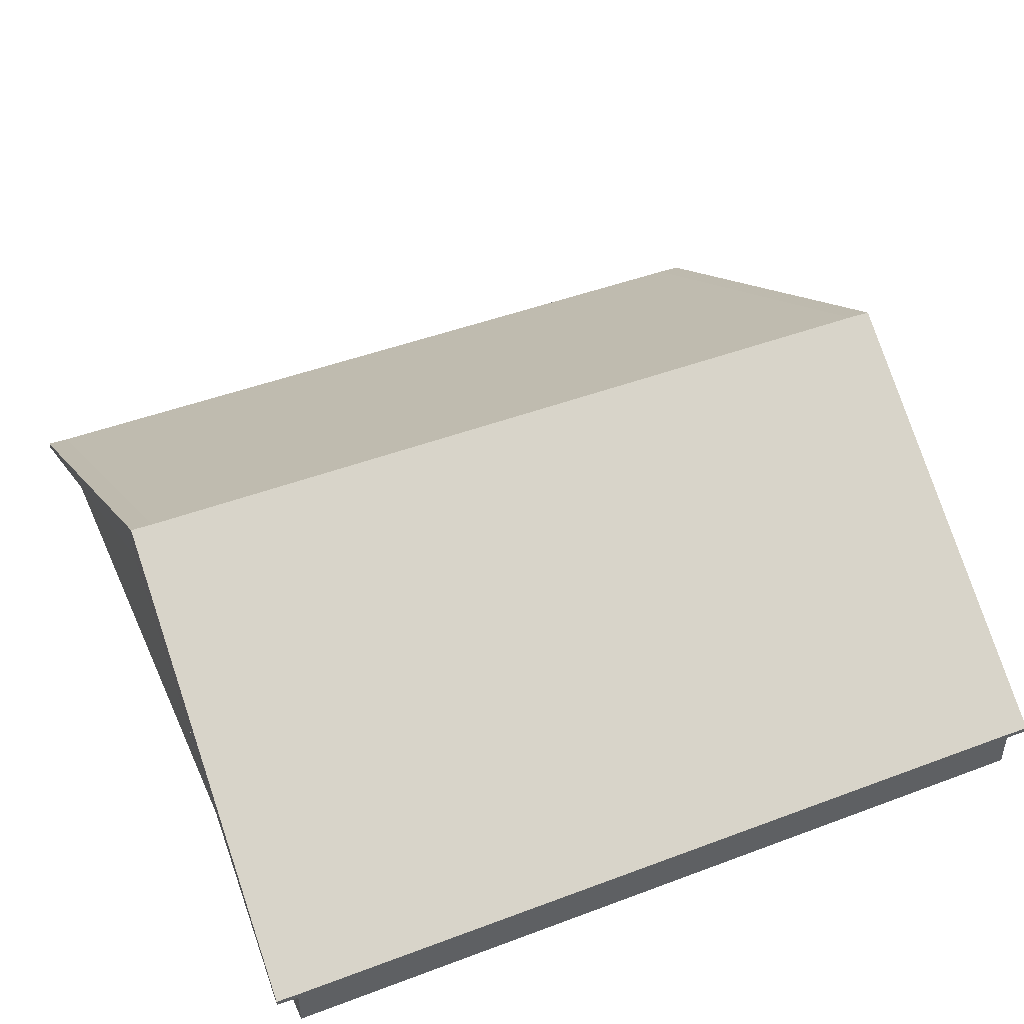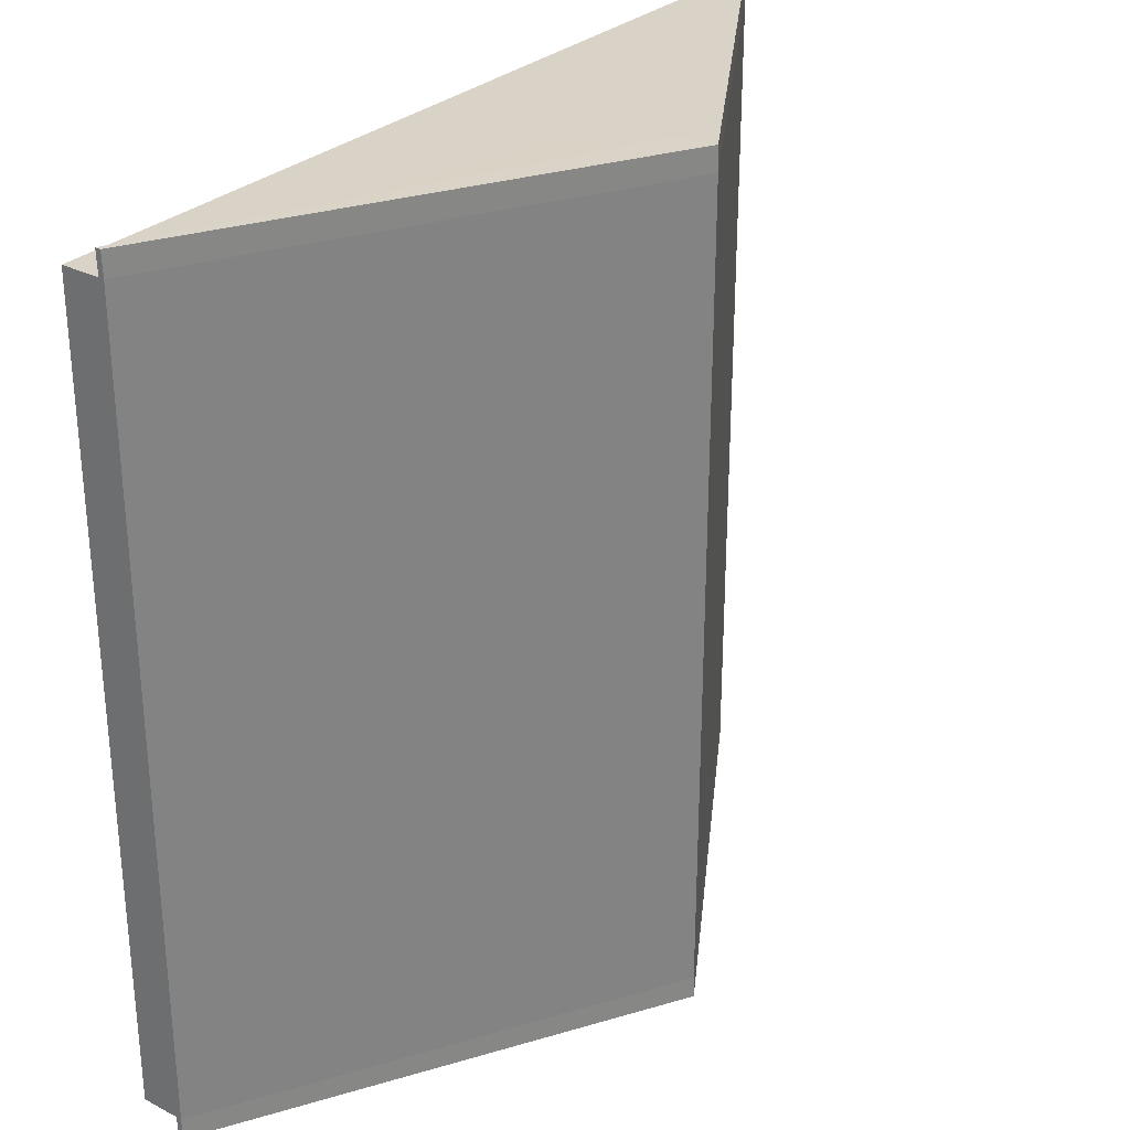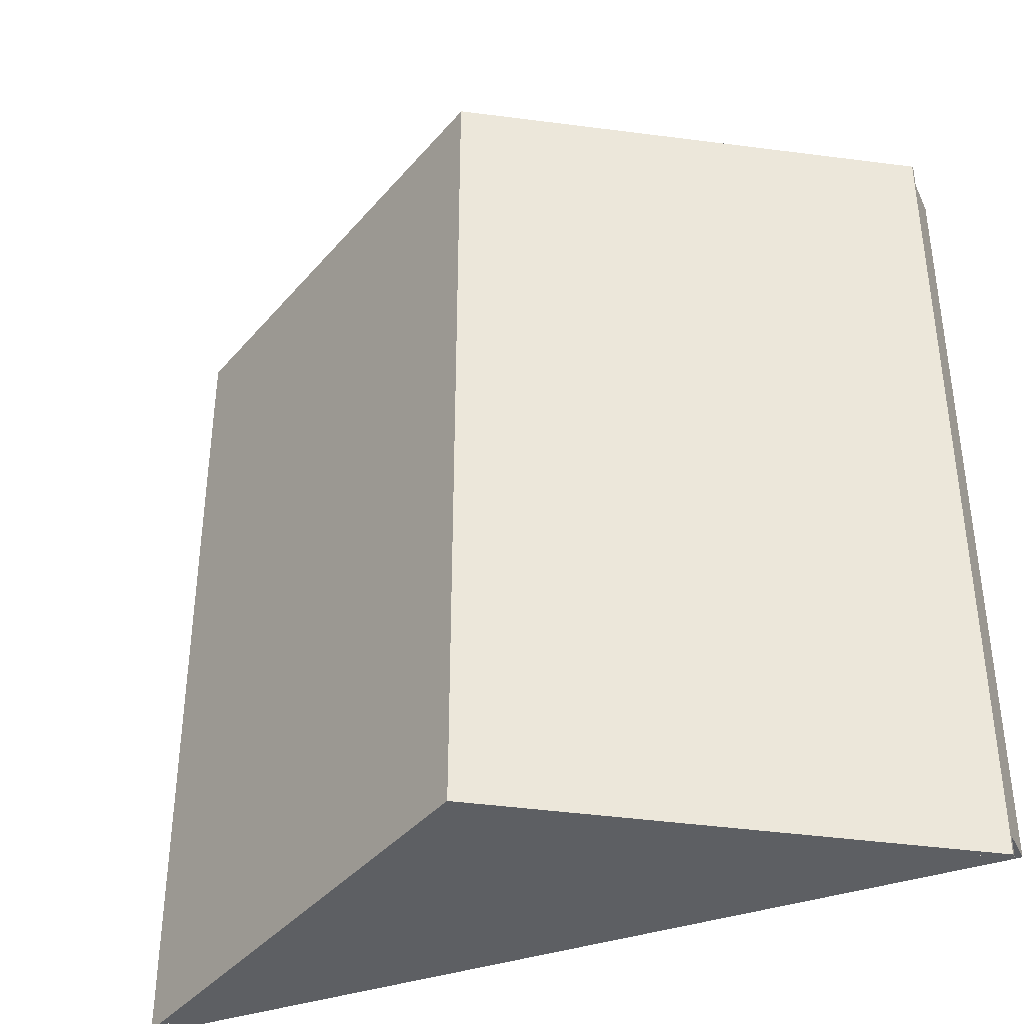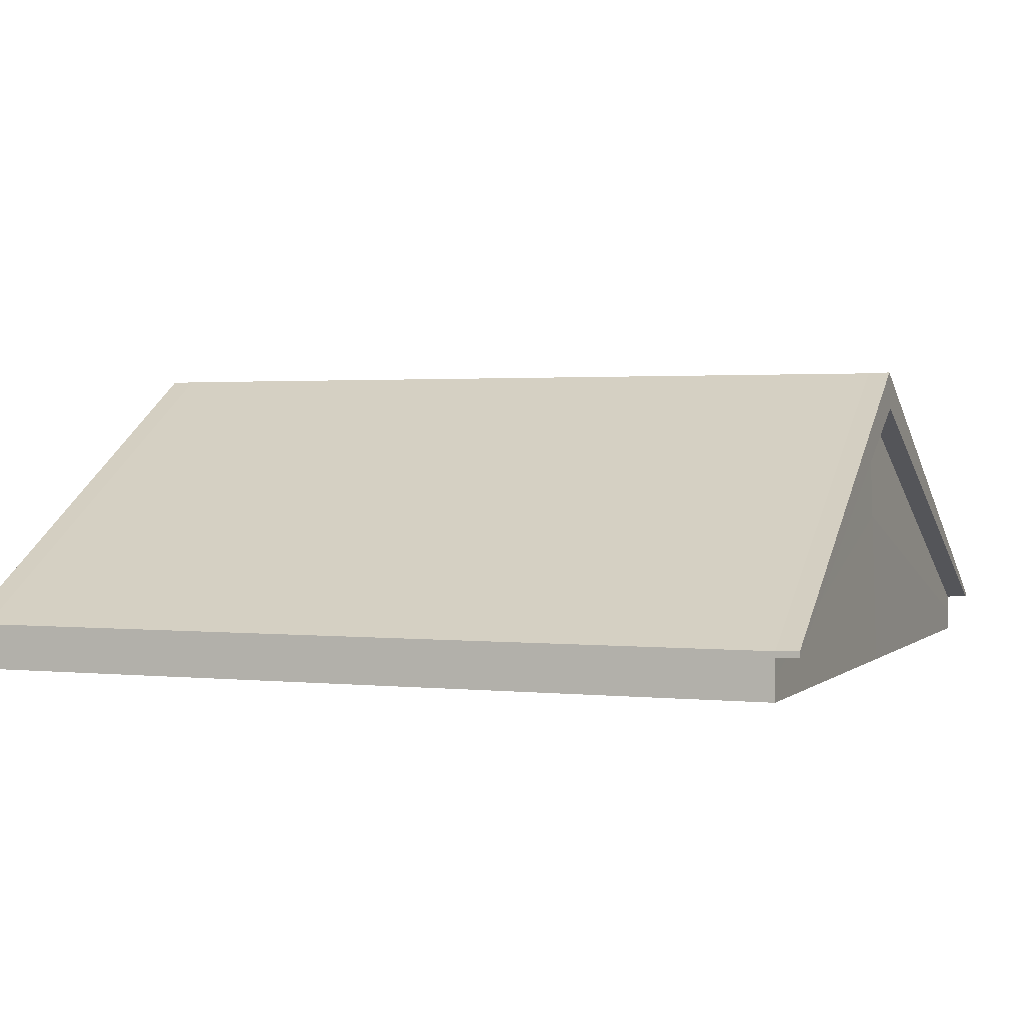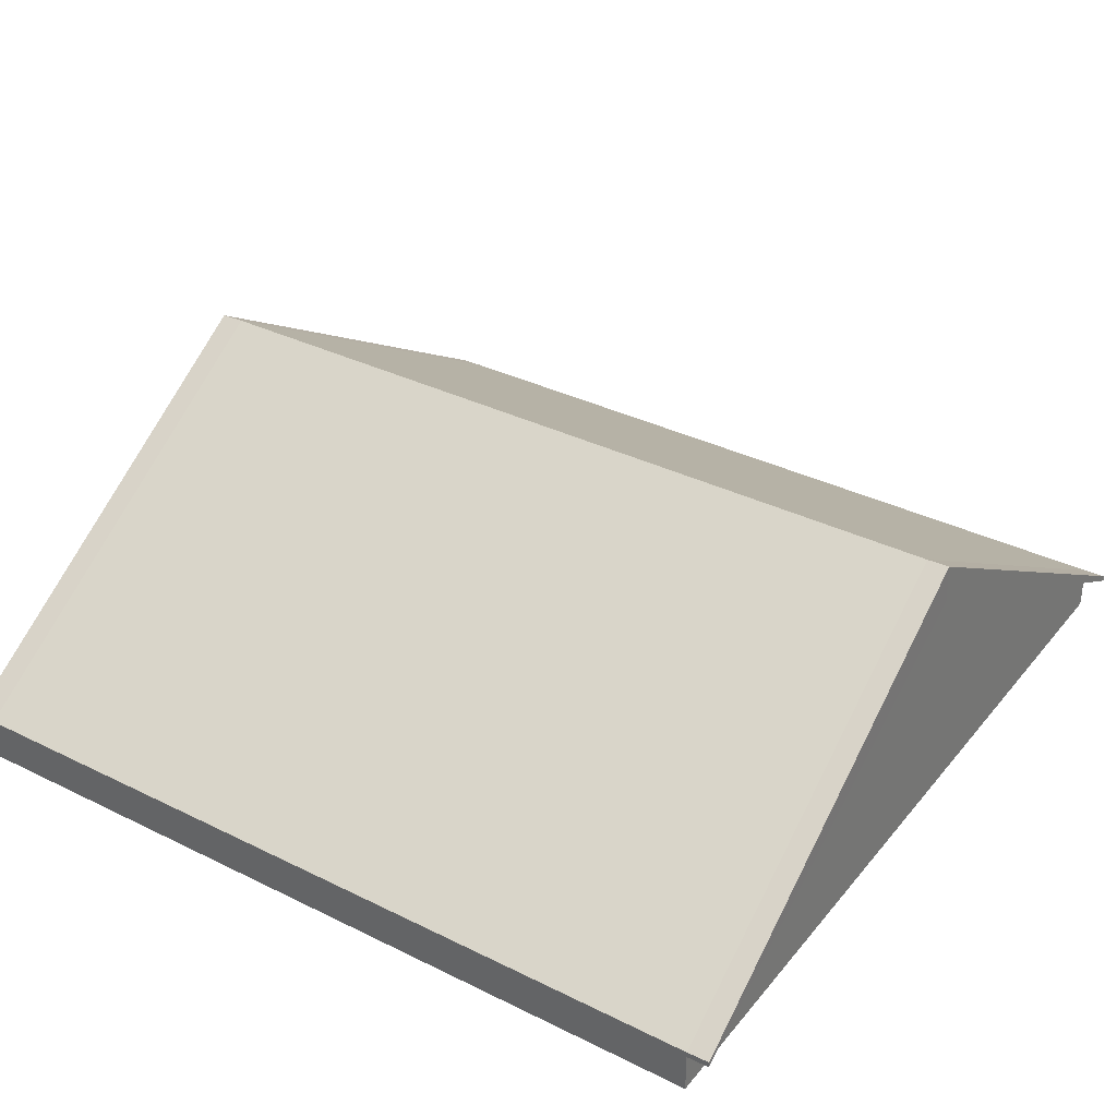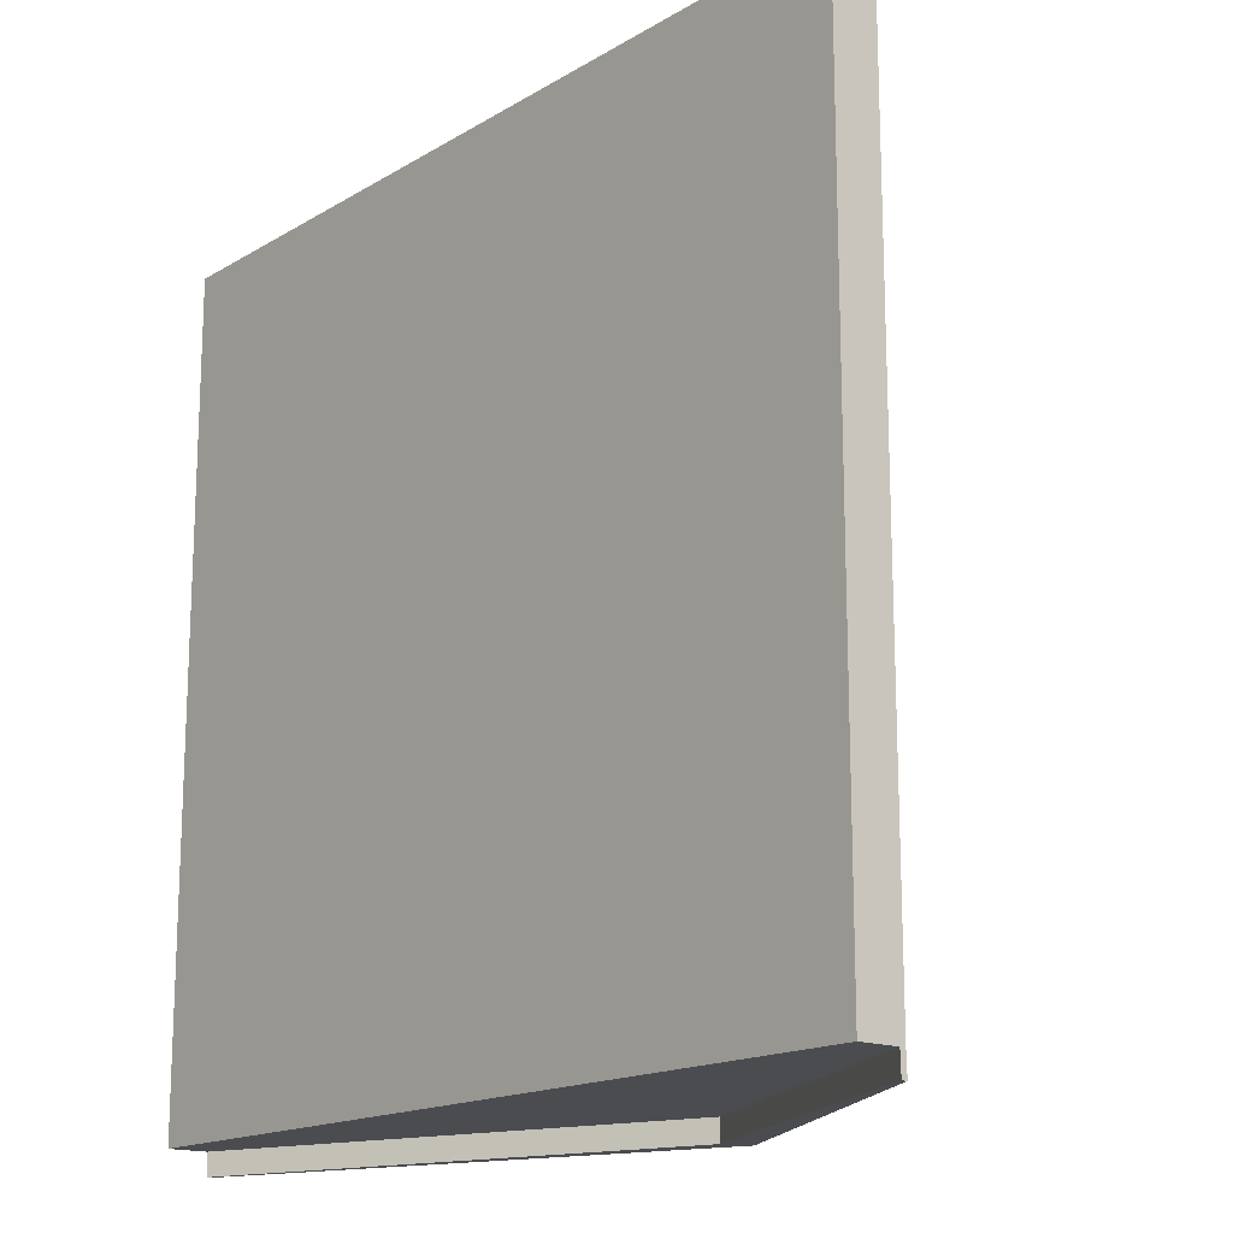
<metadata>
{"format":"obj","ext":"obj","renderer":"f3d","projection":"perspective","resolution":1024,"background":"white","views":[{"elev":45.8,"azim":-113.4,"up":"+Y"},{"elev":29.6,"azim":127.2,"up":"+Z"},{"elev":-38.5,"azim":-156.9,"up":"+Z"},{"elev":1.6,"azim":111.3,"up":"+Y"},{"elev":34.9,"azim":123.4,"up":"+Y"},{"elev":-16.3,"azim":50.3,"up":"+Z"}]}
</metadata>
<code>
o Cube.011_Cube.012
v 1.009 -0.3258 12.65
v 1.009 -0.1324 12.65
v 1.011 -0.3258 9.155
v 1.011 -0.1324 9.155
v 4.676 -0.3258 12.65
v 4.676 -0.1324 12.65
v 4.678 -0.3258 9.157
v 4.678 -0.1324 9.157
v 2.844 -0.3258 9.156
v 2.823 0.9689 9.202
v 2.843 -0.3258 12.65
v 2.822 0.9689 12.69
v 1.009 -0.2291 12.65
v 1.011 -0.2291 9.155
v 4.678 -0.2291 9.157
v 4.676 -0.2291 12.65
v 2.832 0.3216 12.67
v 2.834 0.3216 9.179
v 1.009 -0.1807 12.65
v 1.011 -0.1807 9.155
v 4.678 -0.1807 9.157
v 4.676 -0.1807 12.65
v 2.827 0.6452 12.68
v 2.828 0.6452 9.19
v 1.009 -0.1566 12.65
v 1.011 -0.1566 9.155
v 4.678 -0.1566 9.157
v 4.676 -0.1566 12.65
v 2.824 0.8071 12.69
v 2.826 0.8071 9.196
v 1.009 -0.1597 12.75
v 1.009 -0.1355 12.75
v 2.822 0.9658 12.8
v 4.676 -0.1355 12.75
v 4.676 -0.1597 12.75
v 2.824 0.8039 12.79
v 2.823 0.9718 9.107
v 4.678 -0.1295 9.063
v 1.011 -0.1295 9.061
v 1.011 -0.1537 9.061
v 4.678 -0.1537 9.063
v 2.826 0.8099 9.102
f 25 2 4 26
f 8 27 41 38
f 27 8 6 28
f 12 2 32 33
f 9 7 5 11
f 10 4 2 12
f 8 10 12 6
f 3 9 11 1
f 6 12 33 34
f 4 10 37 39
f 3 14 18 9
f 5 16 17 11
f 11 17 13 1
f 7 15 16 5
f 9 18 15 7
f 1 13 14 3
f 14 20 24 18
f 16 22 23 17
f 17 23 19 13
f 15 21 22 16
f 18 24 21 15
f 13 19 20 14
f 20 26 30 24
f 22 28 29 23
f 23 29 25 19
f 21 27 28 22
f 24 30 27 21
f 19 25 26 20
f 36 33 32 31
f 35 34 33 36
f 29 28 35 36
f 28 6 34 35
f 2 25 31 32
f 25 29 36 31
f 42 37 38 41
f 40 39 37 42
f 10 8 38 37
f 26 4 39 40
f 27 30 42 41
f 30 26 40 42

</code>
